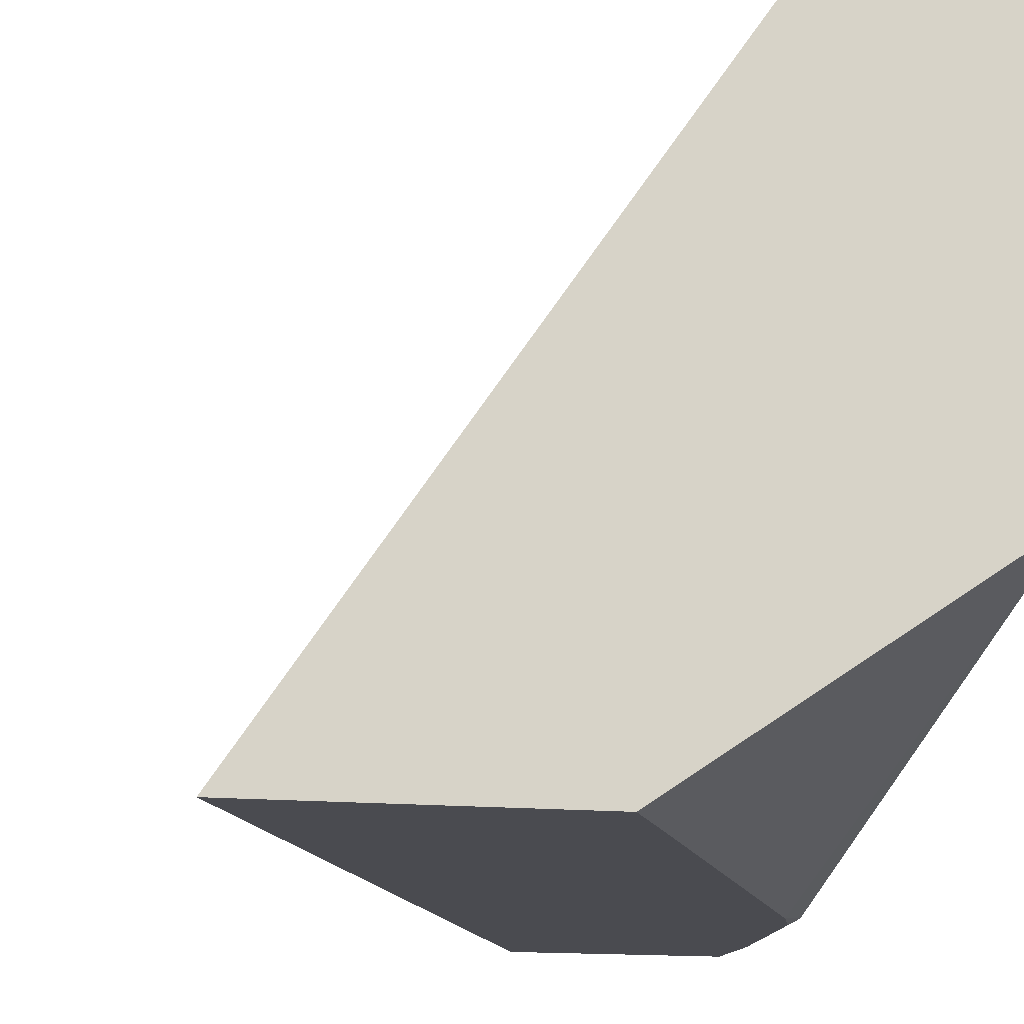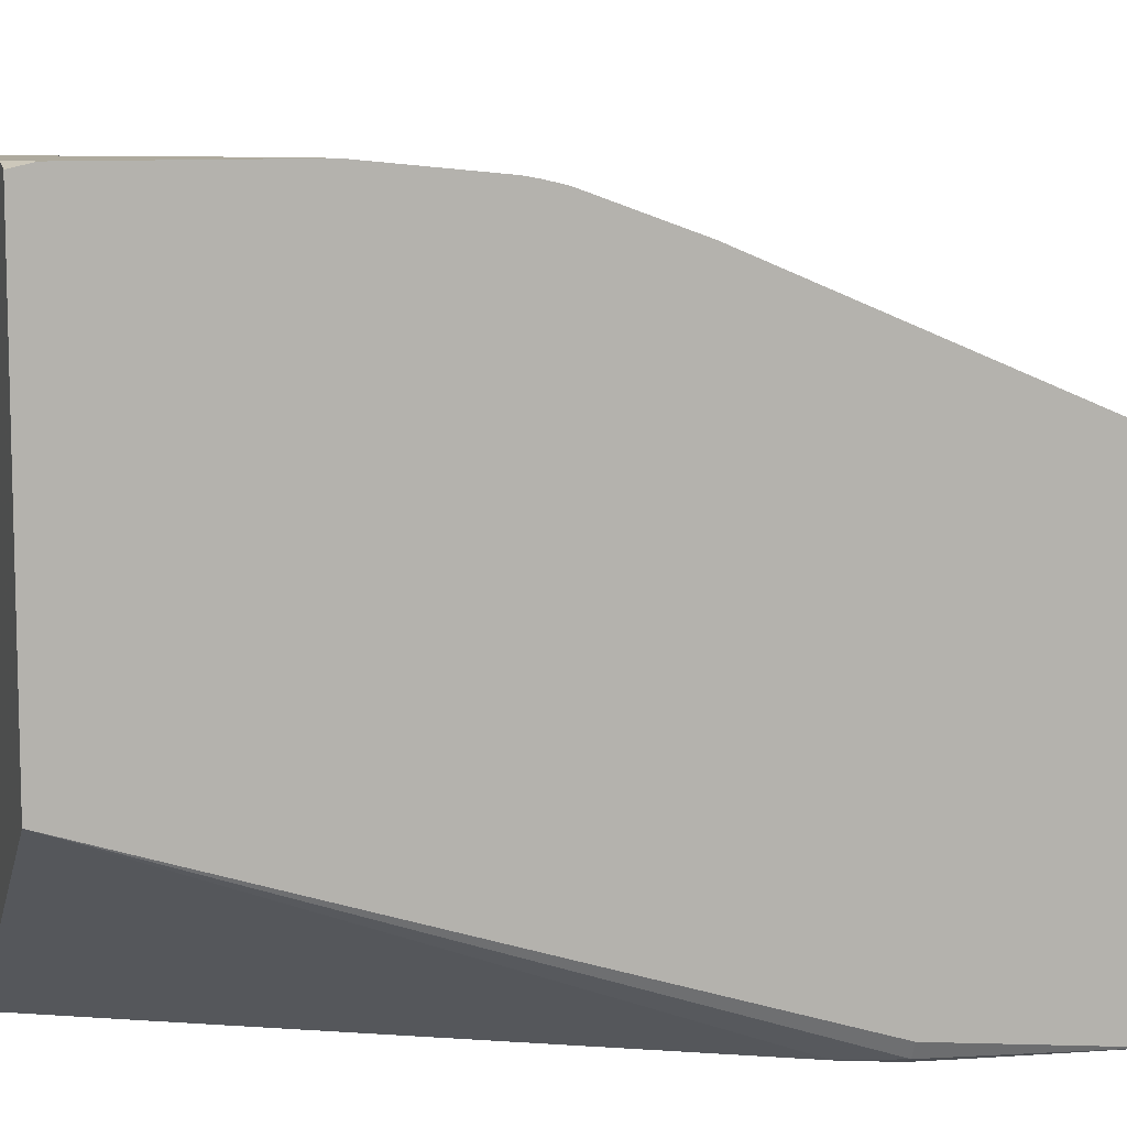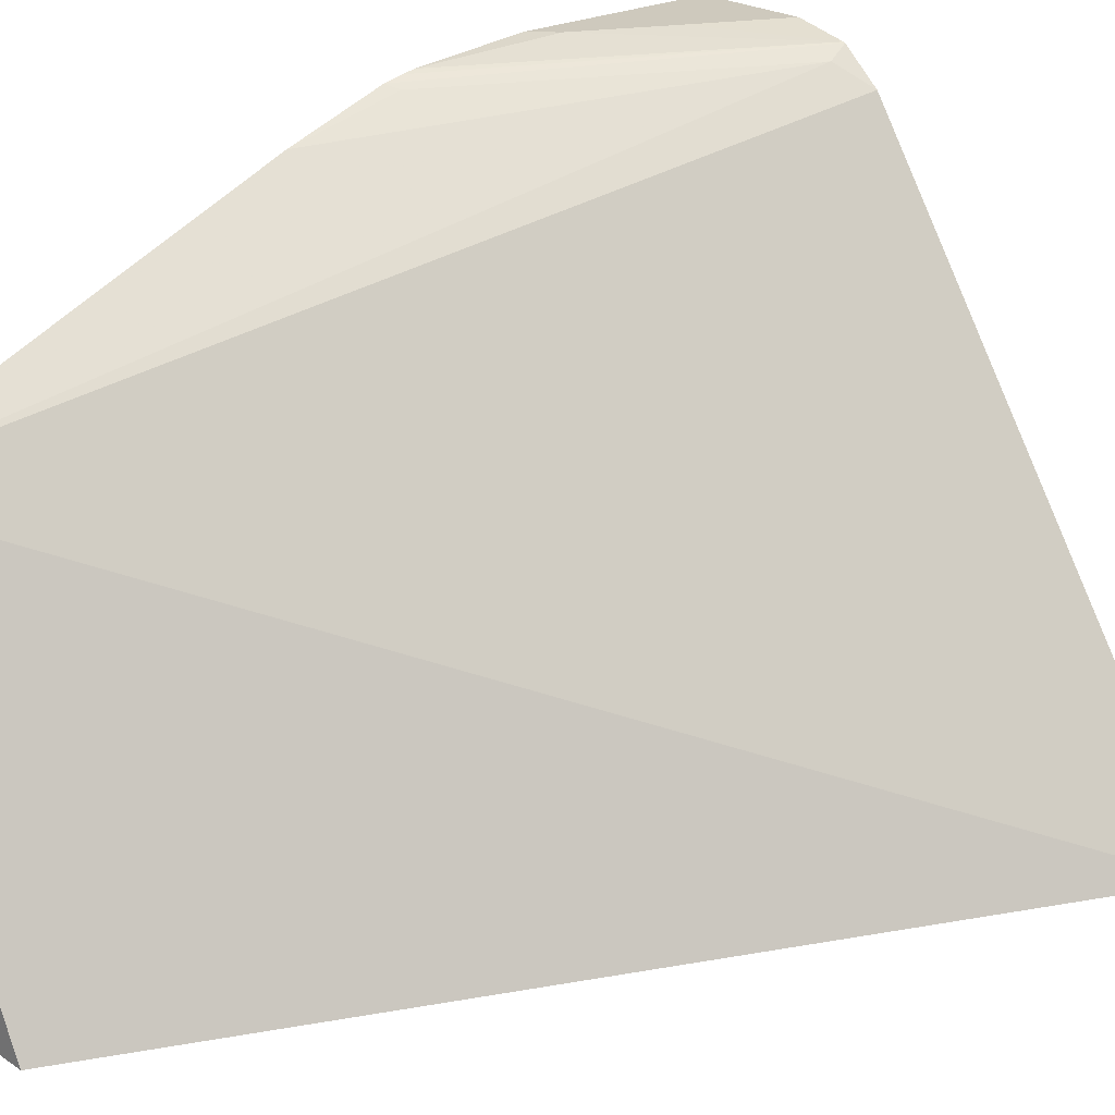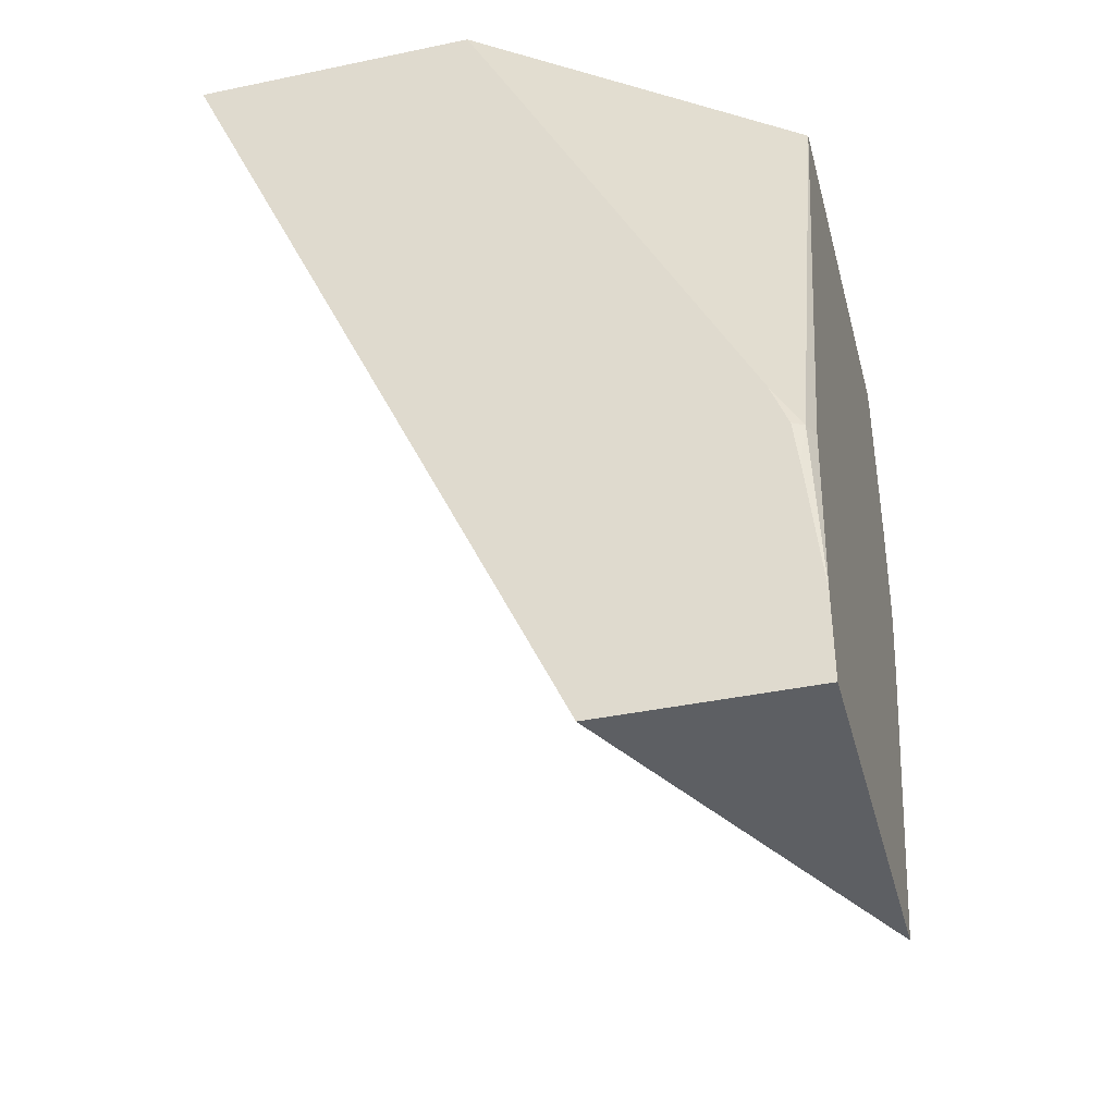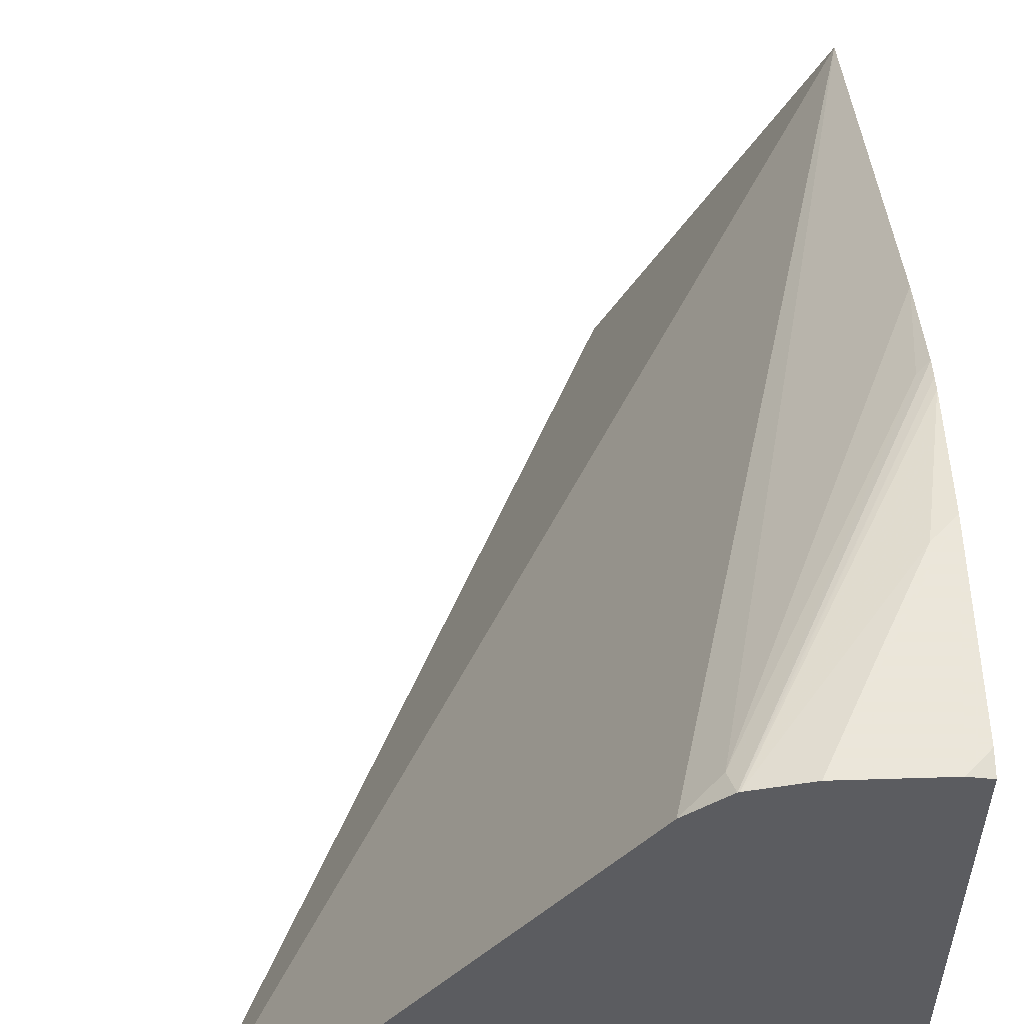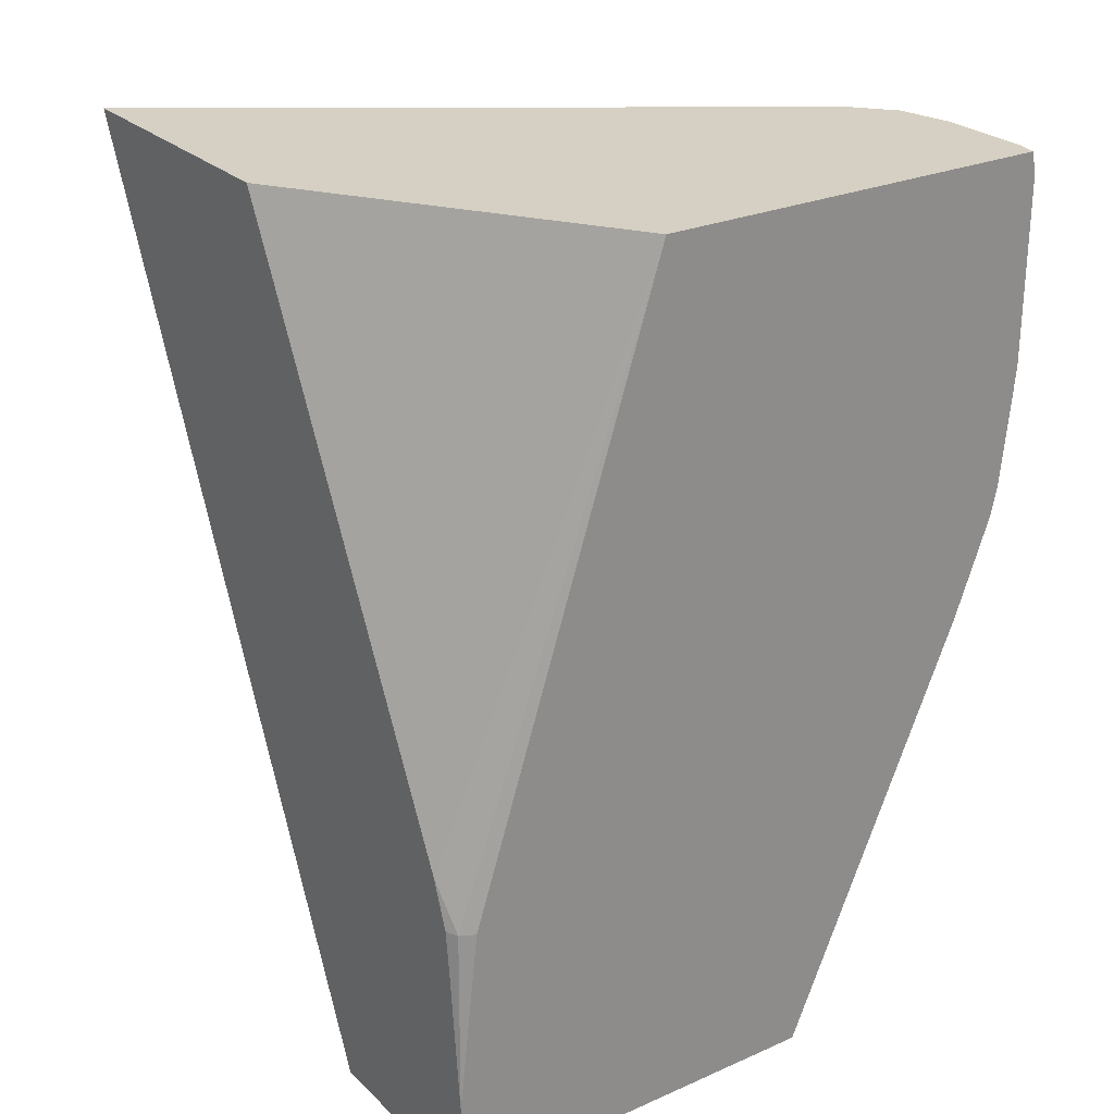
<metadata>
{"format":"obj","ext":"obj","renderer":"f3d","projection":"perspective","resolution":1024,"background":"white","views":[{"elev":-14.5,"azim":-12.5,"up":"+Y"},{"elev":9.3,"azim":74.0,"up":"+Y"},{"elev":22.7,"azim":-131.7,"up":"+Y"},{"elev":-39.8,"azim":14.5,"up":"+Z"},{"elev":55.0,"azim":-1.9,"up":"+Y"},{"elev":26.1,"azim":55.4,"up":"+Z"}]}
</metadata>
<code>
v 0.6334 0.3419 0.2918
v 0.6235 0.3419 0.3017
v 0.6334 0.3419 0.3723
v 0.6334 0.3368 0.2413
v 0.5613 0.3369 0.3815
v 0.6034 0.3419 0.3419
v 0.6242 0.3419 0.3815
v 0.6334 0.3399 0.3815
v 0.6334 0.3357 0.2355
v 0.5605 0.3366 0.3815
v 0.5839 0.3419 0.3815
v 0.6334 0.1631 0.3815
v 0.6334 0.3338 0.2275
v 0.5581 0.3319 0.3721
v 0.544 0.3225 0.3815
v 0.6285 0.3319 0.2313
v 0.4972 0.07125 0.3815
v 0.5172 0.07125 0.3419
v 0.6178 0.07125 0.1408
v 0.6302 0.07377 0.1207
v 0.6334 0.08005 0.1207
v 0.6334 0.3182 0.1847
v 0.6334 0.2409 0.002632
v 0.3733 0.07125 0.3815
v 0.6252 0.07125 0.1207
v 0.6276 0.07125 0.1006
v 0.6334 0.07125 0.04109
v 0.6334 0.07125 0.002632
v 0.5448 0.07125 0.002632
f 10 14 15
f 14 22 23
f 14 16 22
f 13 22 16
f 12 20 21
f 10 16 14
f 12 17 18
f 14 23 15
f 10 13 16
f 12 19 20
f 15 23 24
f 20 26 27
f 17 29 28
f 17 28 27
f 17 27 26
f 17 26 25
f 17 25 19
f 17 19 18
f 19 25 20
f 20 25 26
f 20 27 21
f 23 28 29
f 23 29 24
f 9 13 10
f 17 24 29
f 5 9 10
f 12 18 19
f 5 7 11
f 5 11 6
f 1 2 6
f 1 11 7
f 1 7 3
f 1 3 8
f 1 8 12
f 1 12 21
f 1 21 27
f 1 27 28
f 1 28 23
f 1 23 22
f 1 22 13
f 1 6 11
f 1 9 4
f 1 13 9
f 5 17 12
f 5 24 17
f 5 15 24
f 5 10 15
f 5 12 8
f 3 7 8
f 2 4 5
f 2 5 6
f 1 4 2
f 4 9 5
f 5 8 7

</code>
